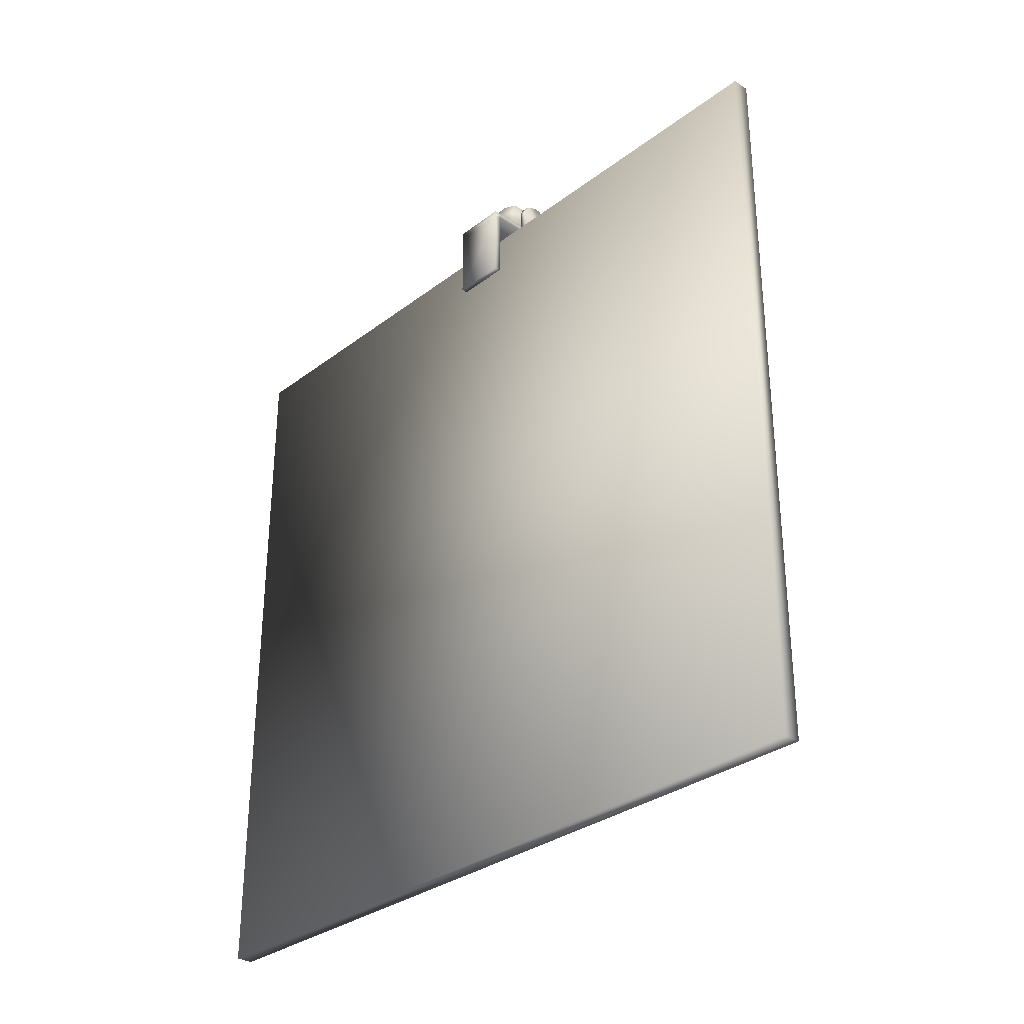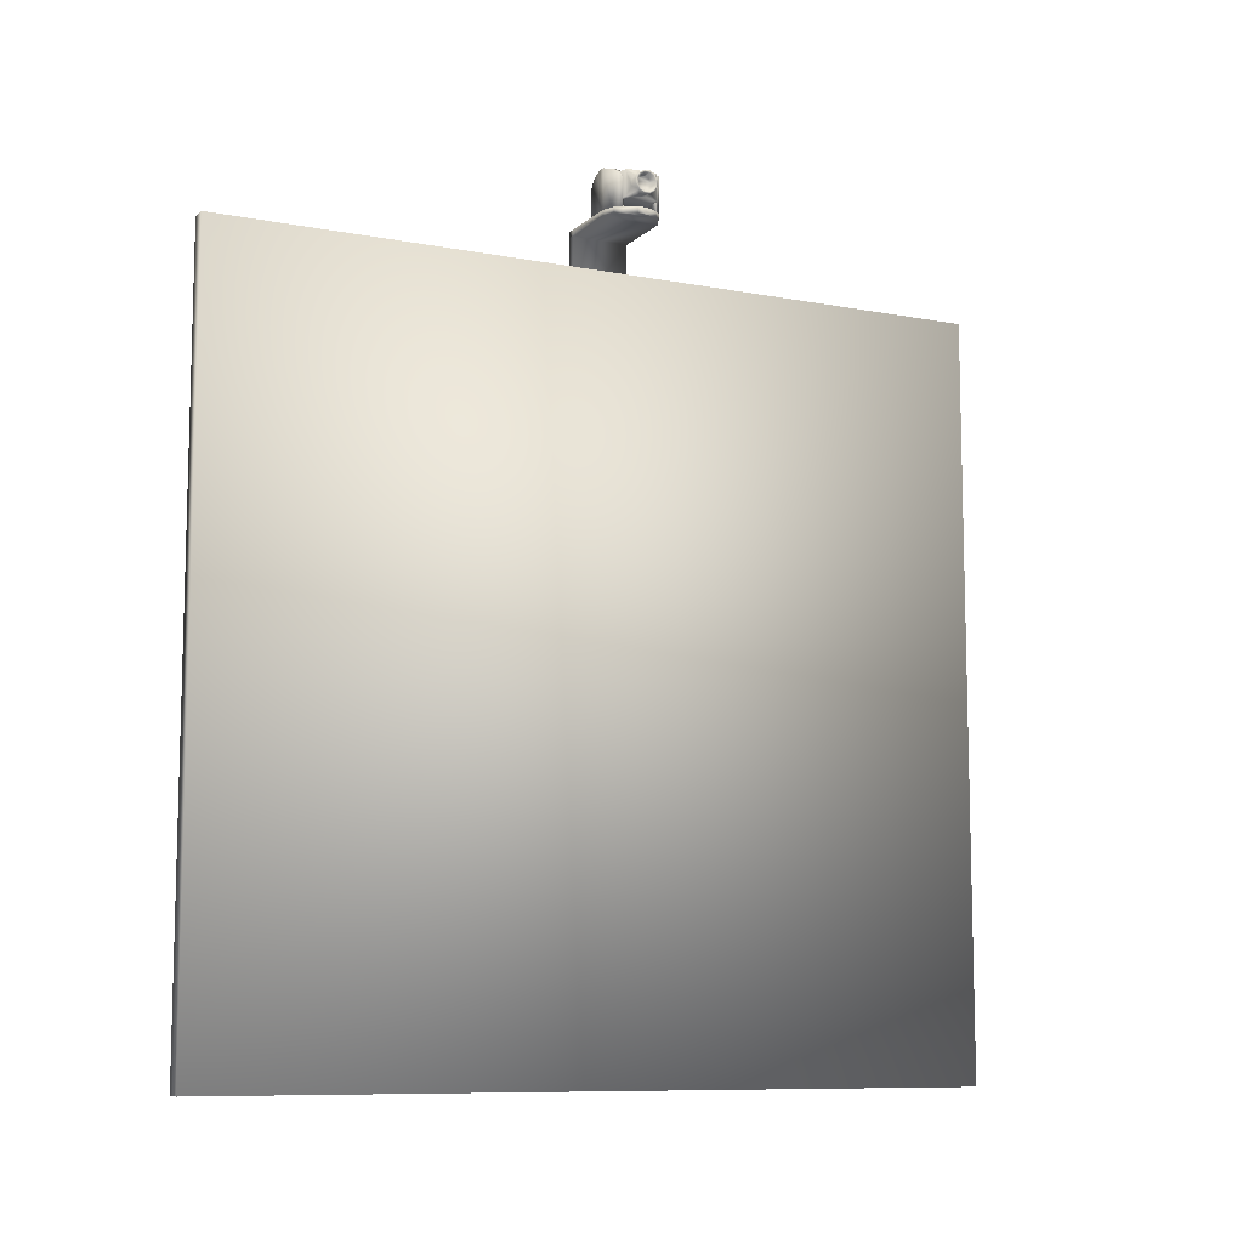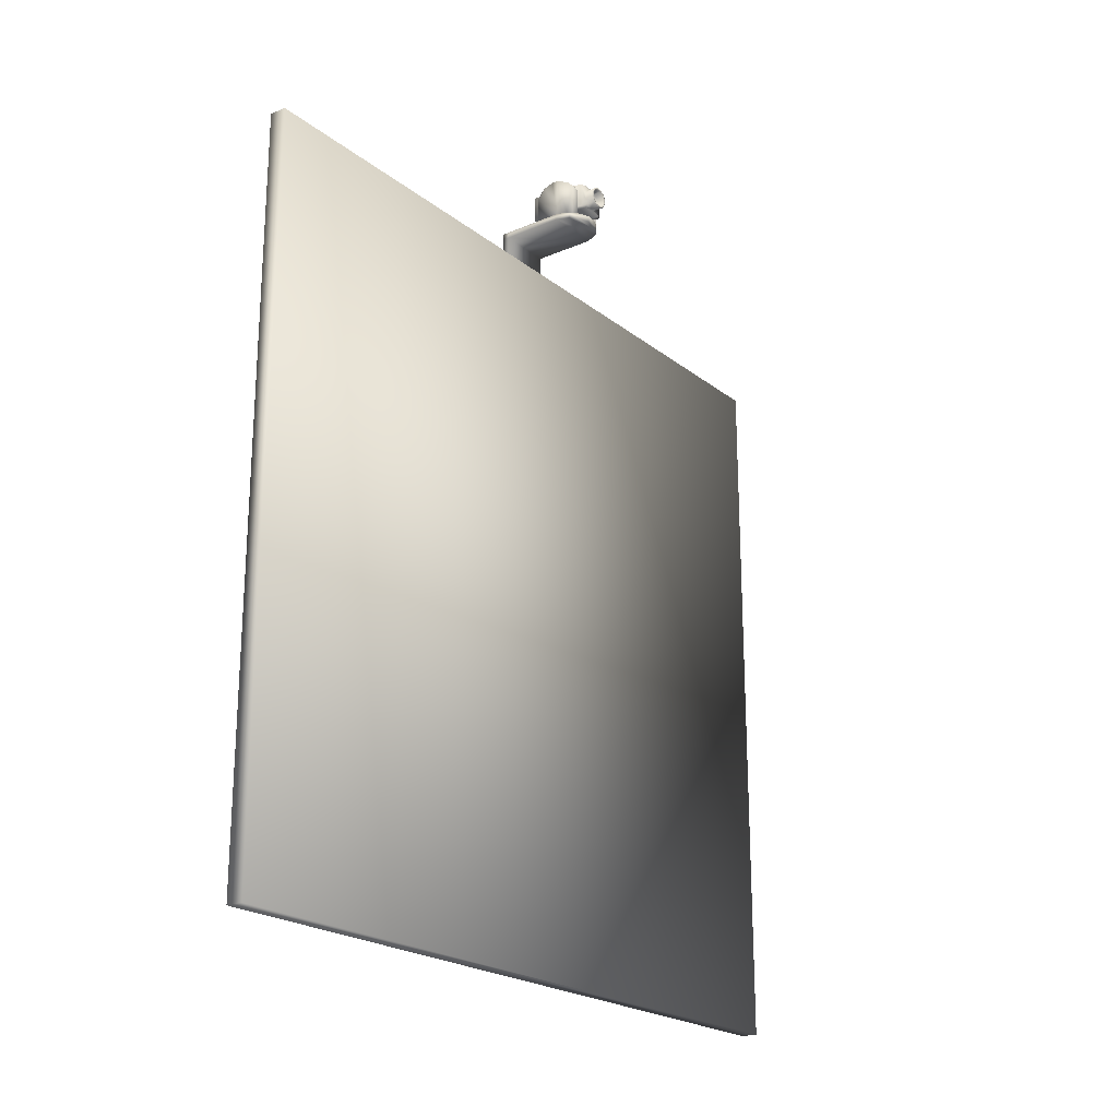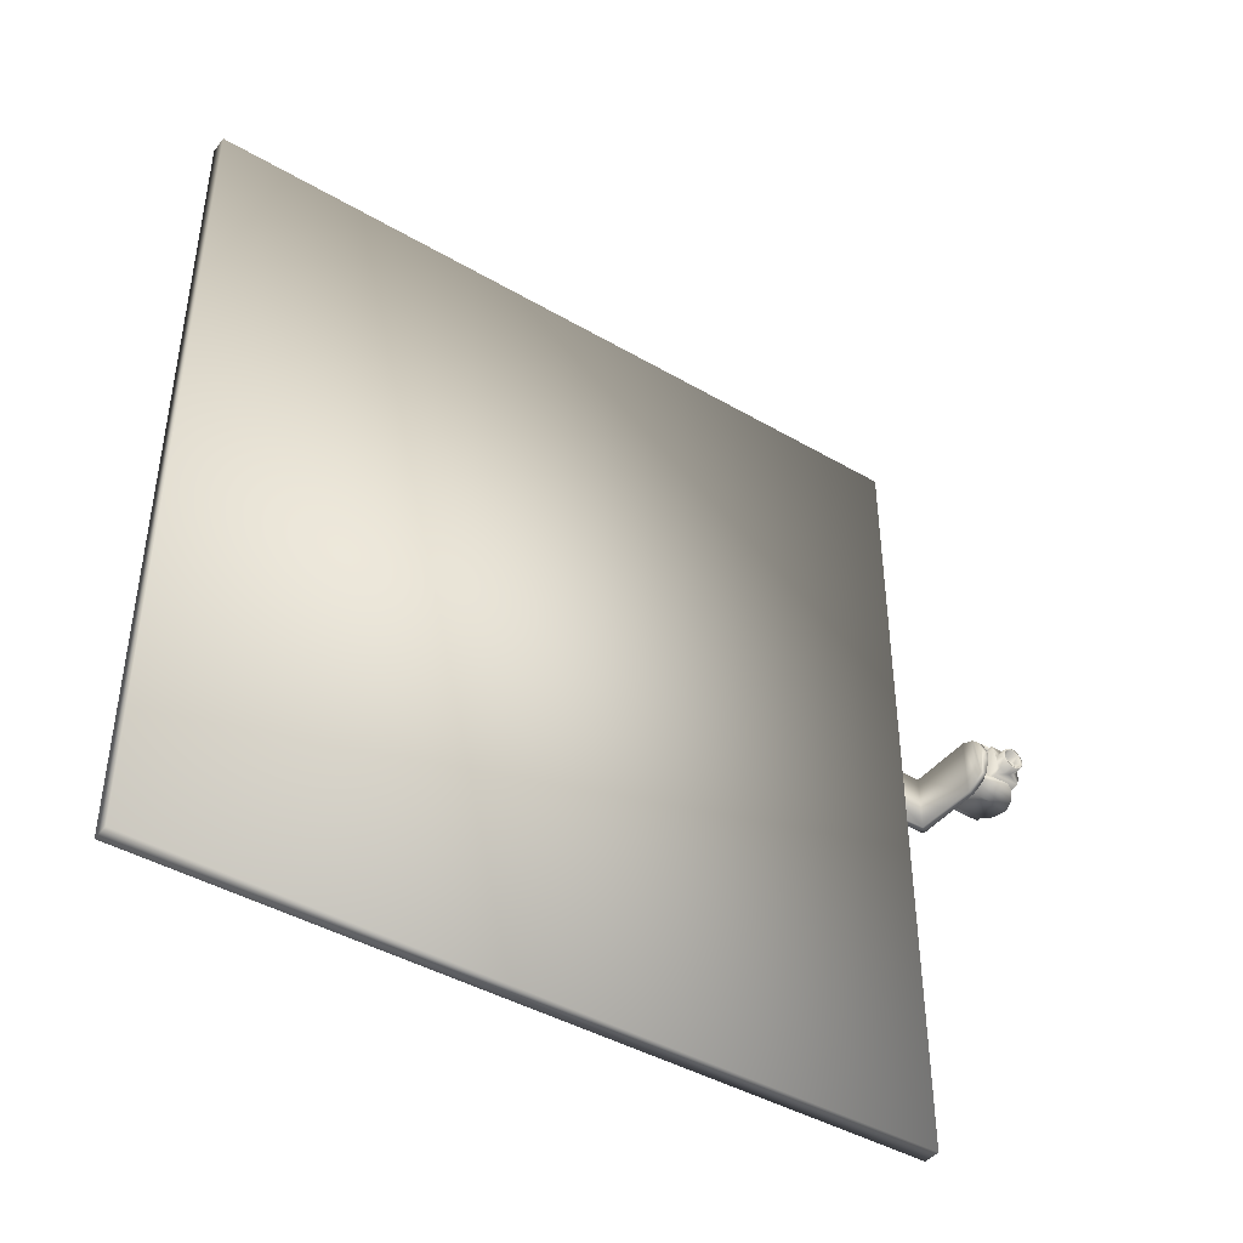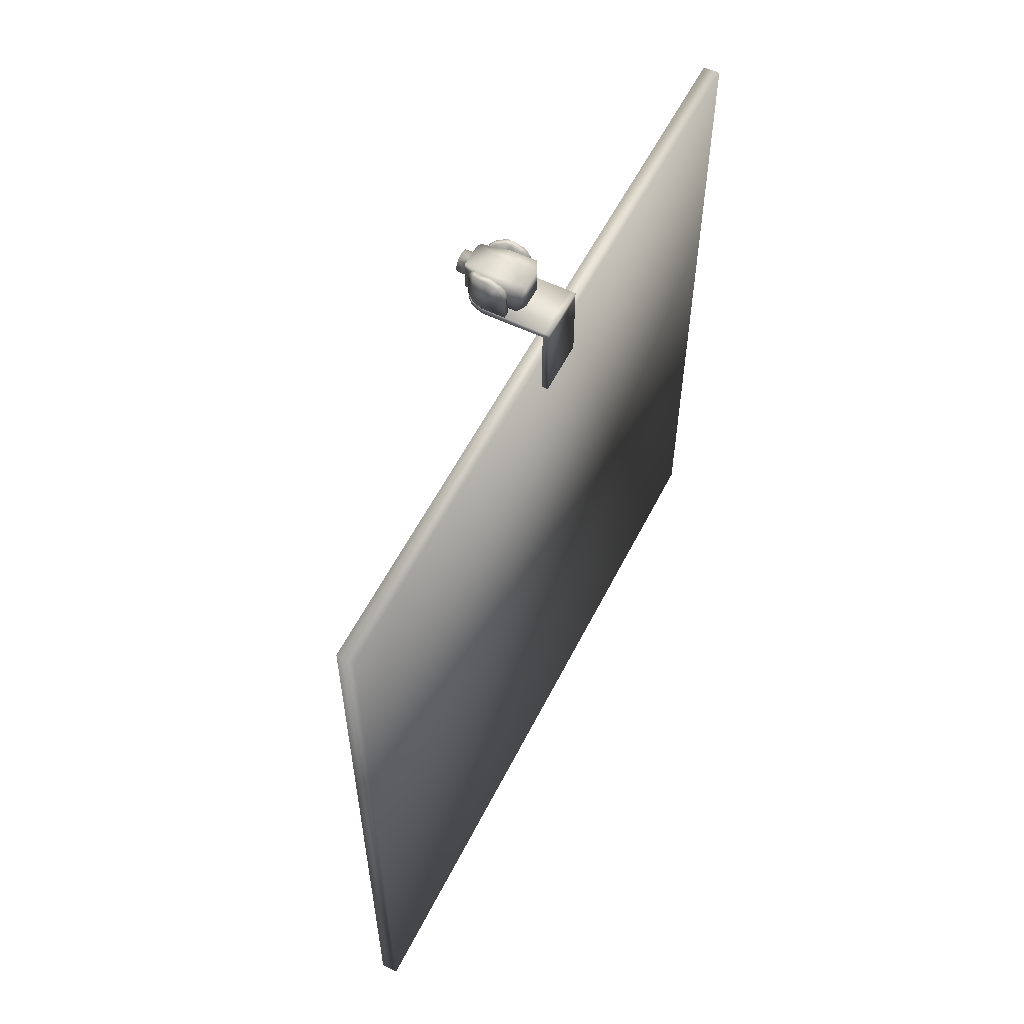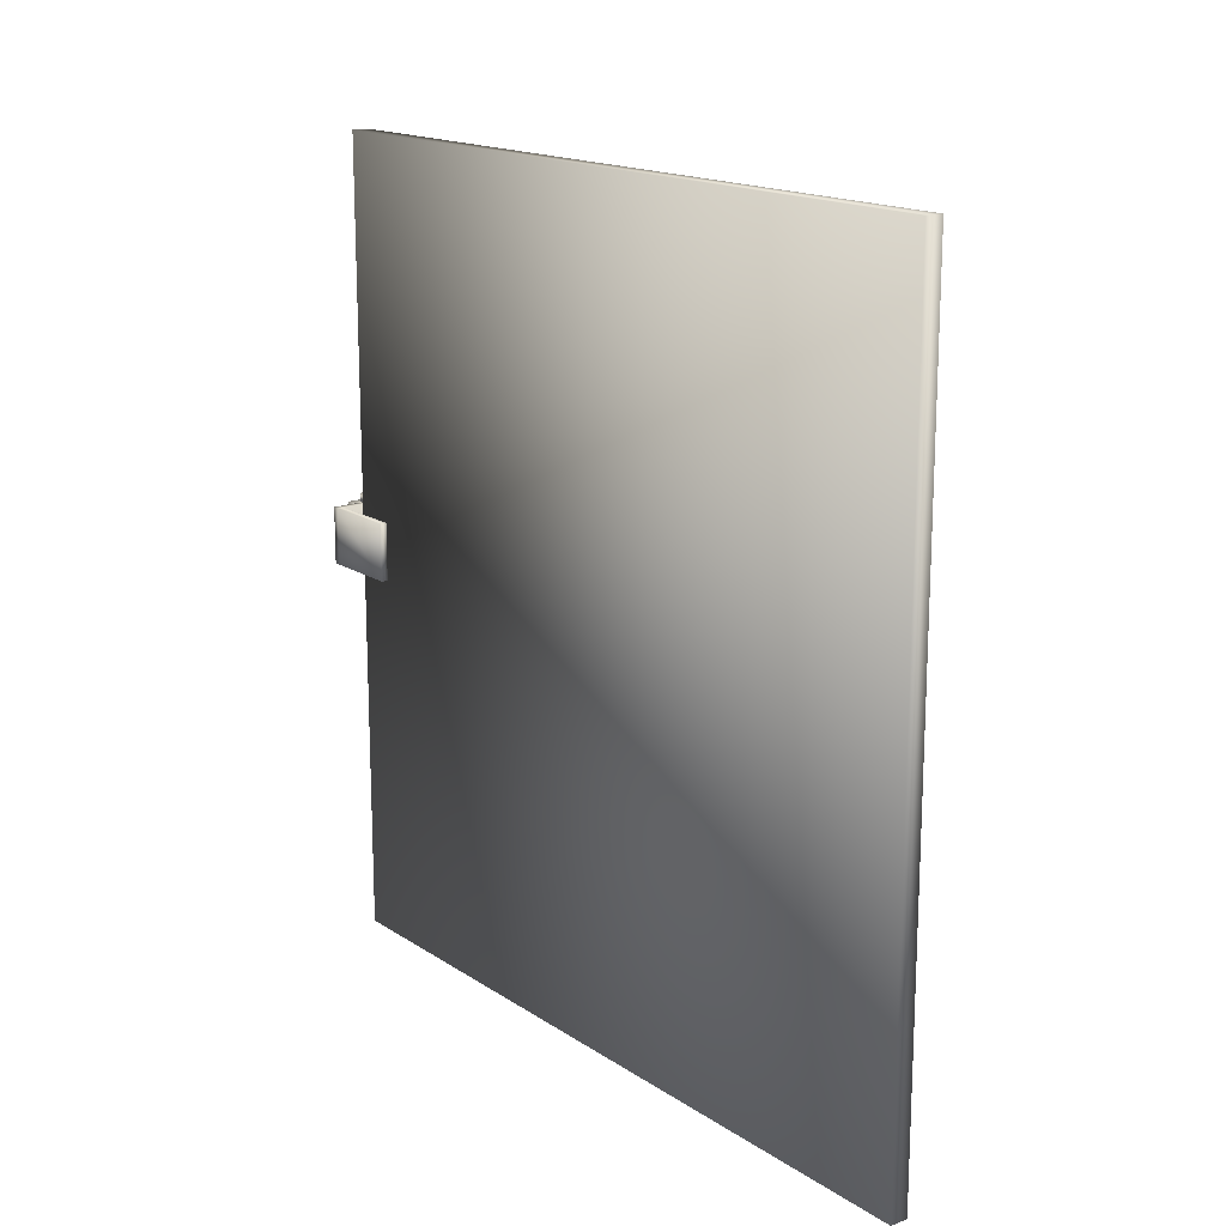
<metadata>
{"format":"obj","ext":"obj","renderer":"f3d","projection":"perspective","resolution":1024,"background":"white","views":[{"elev":-31.4,"azim":-43.0,"up":"+Y"},{"elev":-9.4,"azim":63.7,"up":"+Y"},{"elev":-21.7,"azim":36.7,"up":"+Y"},{"elev":-42.6,"azim":55.1,"up":"+Z"},{"elev":57.2,"azim":-153.3,"up":"+Y"},{"elev":16.3,"azim":-37.2,"up":"+Z"}]}
</metadata>
<code>
o projector_1
v -0.2 0 9
v -0.2 17.3 9
v 0.2 17.3 9
v 0.2 0 9
v -0.2 0 -9
v -0.2 17.3 -9
v 0.2 17.3 -9
v 0.2 0 -9
v 0.4857 18.44 0.4999
v 0.4857 19.04 0.4999
v 1.781 19.04 0.3739
v 1.781 18.44 0.3739
v 0.4857 18.44 -0.5001
v 0.4857 19.04 -0.5001
v 1.781 19.04 -0.3741
v 1.781 18.44 -0.3741
v 1.829 18.92 0.1825
v 1.829 18.55 0.1825
v 1.829 18.55 -0.1827
v 1.829 18.92 -0.1827
v 1.829 18.67 0.2493
v 1.829 18.81 0.2493
v 1.829 18.49 -0.06697
v 1.829 18.49 0.06672
v 1.829 18.81 -0.2496
v 1.829 18.67 -0.2496
v 1.829 18.99 0.06672
v 1.829 18.99 -0.06697
v 2.052 18.67 0.2493
v 2.052 18.55 0.1825
v 2.052 18.49 0.06672
v 2.052 18.49 -0.06697
v 2.052 18.55 -0.1827
v 2.052 18.67 -0.2496
v 2.052 18.81 -0.2496
v 2.052 18.92 -0.1827
v 2.052 18.99 -0.06697
v 2.052 18.99 0.06672
v 2.052 18.92 0.1825
v 2.052 18.81 0.2493
v 2.052 18.68 0.2074
v 2.052 18.59 0.1518
v 2.052 18.53 0.05549
v 2.052 18.53 -0.05574
v 2.052 18.59 -0.1521
v 2.052 18.68 -0.2077
v 2.052 18.8 -0.2077
v 2.052 18.89 -0.1521
v 2.052 18.95 -0.05574
v 2.052 18.95 0.05549
v 2.052 18.89 0.1518
v 2.052 18.8 0.2074
v 1.882 18.69 0.1684
v 1.882 18.61 0.1232
v 1.882 18.57 0.04503
v 1.882 18.57 -0.04528
v 1.882 18.61 -0.1235
v 1.882 18.69 -0.1687
v 1.882 18.78 -0.1687
v 1.882 18.86 -0.1235
v 1.882 18.91 -0.04528
v 1.882 18.91 0.04503
v 1.882 18.86 0.1232
v 1.882 18.78 0.1684
v 0.362 18.44 0.248
v 0.362 18.44 -0.2799
v 0.362 19.04 0.248
v 0.362 19.04 -0.2799
v 1.829 19.04 0.248
v 1.829 19.04 -0.2799
v 1.829 18.44 0.248
v 1.829 18.44 -0.2799
v 1.096 19.04 -0.2799
v 1.096 19.04 0.248
v 1.096 18.44 -0.2799
v 1.096 18.44 0.248
v 1.134 19.04 -0.5001
v 1.134 18.44 -0.5001
v 1.134 19.04 0.4999
v 1.134 18.44 0.4999
v 0.6994 18.26 -0.6425
v 1.699 18.26 -0.3903
v 0.6994 18.26 -0.4965
v 1.125 19.18 -0.6425
v 0.8989 19.11 -0.6425
v 0.6994 18.86 -0.6425
v 0.7931 19.03 -0.6425
v 1.274 19.18 -0.6425
v 1.5 19.11 -0.5574
v 1.606 19.03 -0.4761
v 1.699 18.86 -0.3903
v 1.125 19.18 -0.4965
v 0.8989 19.11 -0.4965
v 0.7931 19.03 -0.4965
v 0.6994 18.86 -0.4965
v 1.274 19.18 -0.4965
v 1.5 19.11 -0.4114
v 1.606 19.03 -0.3301
v 1.606 18.26 -0.3301
v 1.606 18.26 -0.4761
v 1.5 18.26 -0.4114
v 1.5 18.26 -0.5574
v 1.274 18.26 -0.4965
v 1.274 18.26 -0.6425
v -0.2161 18.26 -0.6471
v -0.2161 18.26 0.6529
v -0.2161 18.11 -0.6471
v -0.2161 18.11 0.6529
v 1.816 18.26 -0.09359
v 1.695 18.26 -0.3877
v 1.263 18.26 -0.6471
v 1.557 18.26 -0.5253
v 1.816 18.26 0.09934
v 1.695 18.26 0.3935
v 1.557 18.26 0.531
v 1.263 18.26 0.6529
v 1.816 18.11 -0.09359
v 1.695 18.11 -0.3877
v 1.557 18.11 -0.5253
v 1.263 18.11 -0.6471
v 1.816 18.11 0.09934
v 1.695 18.11 0.3935
v 1.263 18.11 0.6529
v 1.557 18.11 0.531
v -0.3661 18.26 0.6529
v -0.3661 18.26 -0.6471
v -0.3661 18.11 -0.6471
v -0.3661 18.11 0.6529
v -0.3661 16.34 0.6529
v -0.3661 16.34 -0.6471
v -0.2161 16.34 -0.6471
v -0.2161 16.34 0.6529
v 0.6994 18.26 0.6459
v 1.699 18.26 0.3937
v 0.6994 18.26 0.4999
v 1.125 19.18 0.6459
v 0.8989 19.11 0.6459
v 0.6994 18.86 0.6459
v 0.7931 19.03 0.6459
v 1.274 19.18 0.6459
v 1.5 19.11 0.5608
v 1.606 19.03 0.4795
v 1.699 18.86 0.3937
v 1.125 19.18 0.4999
v 0.8989 19.11 0.4999
v 0.7931 19.03 0.4999
v 0.6994 18.86 0.4999
v 1.274 19.18 0.4999
v 1.5 19.11 0.4148
v 1.606 19.03 0.3335
v 1.606 18.26 0.3335
v 1.606 18.26 0.4795
v 1.5 18.26 0.4148
v 1.5 18.26 0.5608
v 1.274 18.26 0.4999
v 1.274 18.26 0.6459
g projector_1_cube2_auv
f 9 65 80
f 9 80 10
f 10 65 9
f 10 74 67
f 10 80 79
f 11 17 69
f 11 22 17
f 11 74 79
f 11 80 12
f 12 21 11
f 12 80 71
f 13 68 14
f 13 75 66
f 13 77 78
f 14 68 77
f 14 77 13
f 15 25 16
f 15 70 20
f 15 77 70
f 16 26 19
f 16 75 78
f 16 77 15
f 17 38 27
f 18 30 21
f 18 71 24
f 19 32 23
f 19 72 16
f 20 36 25
f 20 70 28
f 21 12 18
f 21 40 22
f 22 11 21
f 22 40 17
f 23 32 24
f 23 72 19
f 24 30 18
f 24 71 23
f 25 15 20
f 25 34 26
f 26 16 25
f 26 34 19
f 27 38 28
f 27 69 17
f 28 36 20
f 28 69 27
f 29 21 30
f 29 40 21
f 29 41 40
f 30 24 31
f 30 41 29
f 31 24 32
f 31 43 30
f 32 19 33
f 32 43 31
f 33 19 34
f 33 45 32
f 34 25 35
f 34 45 33
f 35 25 36
f 35 47 34
f 36 28 37
f 36 47 35
f 37 28 38
f 37 49 36
f 38 17 39
f 38 49 37
f 39 17 40
f 39 51 38
f 40 51 39
f 41 30 42
f 41 64 52
f 42 30 43
f 42 54 41
f 43 32 44
f 43 54 42
f 44 32 45
f 44 56 43
f 45 34 46
f 45 56 44
f 46 34 47
f 46 58 45
f 47 36 48
f 47 58 46
f 48 36 49
f 48 60 47
f 49 38 50
f 49 60 48
f 50 38 51
f 50 62 49
f 51 40 52
f 51 62 50
f 52 40 41
f 52 64 51
f 53 41 54
f 53 58 64
f 53 64 41
f 54 43 55
f 54 58 53
f 55 43 56
f 55 57 54
f 56 45 57
f 56 57 55
f 57 45 58
f 58 47 59
f 58 54 57
f 59 47 60
f 59 64 58
f 60 49 61
f 60 63 59
f 61 49 62
f 61 63 60
f 62 51 63
f 62 63 61
f 63 51 64
f 64 59 63
f 65 68 66
f 65 75 76
f 66 68 13
f 66 75 65
f 67 65 10
f 67 74 68
f 68 65 67
f 68 74 73
f 69 28 70
f 69 74 11
f 70 74 69
f 70 77 73
f 71 18 12
f 71 75 72
f 71 80 76
f 72 23 71
f 72 75 16
f 73 74 70
f 73 77 68
f 76 75 71
f 76 80 65
f 78 75 13
f 78 77 16
f 79 74 10
f 79 80 11
f 81 83 86
f 82 99 100
f 82 100 91
f 83 103 95
f 83 104 103
f 84 85 92
f 84 92 88
f 84 104 85
f 85 86 87
f 85 104 86
f 86 94 87
f 86 104 81
f 87 94 85
f 88 96 89
f 88 104 84
f 89 98 90
f 89 102 88
f 90 98 91
f 90 100 89
f 91 98 82
f 91 100 90
f 92 103 96
f 93 85 94
f 93 92 85
f 93 95 103
f 93 103 92
f 94 95 93
f 95 86 83
f 95 94 86
f 96 88 92
f 96 101 97
f 97 89 96
f 97 101 98
f 98 89 97
f 98 101 99
f 99 82 98
f 99 101 100
f 100 101 102
f 101 96 103
f 101 104 102
f 102 89 100
f 103 104 101
f 104 83 81
f 104 88 102
f 105 116 111
f 105 126 106
f 106 116 105
f 106 123 116
f 106 128 108
f 107 111 120
f 107 126 105
f 107 130 127
f 108 120 123
f 108 123 106
f 108 132 107
f 109 110 113
f 110 117 118
f 110 119 112
f 111 107 105
f 111 115 112
f 111 119 120
f 112 114 110
f 112 119 111
f 113 110 114
f 113 117 109
f 114 112 115
f 114 122 113
f 115 111 116
f 115 122 114
f 116 123 115
f 117 110 109
f 117 113 121
f 118 124 119
f 119 110 118
f 119 123 120
f 120 108 107
f 121 113 122
f 121 118 117
f 122 115 124
f 122 118 121
f 123 119 124
f 124 115 123
f 124 118 122
f 125 106 126
f 125 128 106
f 126 107 127
f 126 128 125
f 127 128 126
f 127 130 128
f 128 132 108
f 129 128 130
f 129 132 128
f 130 107 131
f 130 132 129
f 131 107 132
f 131 132 130
f 133 147 135
f 133 155 156
f 133 156 138
f 134 151 143
f 135 155 133
f 136 156 140
f 137 136 145
f 137 138 156
f 137 145 139
f 137 156 136
f 138 147 133
f 139 138 137
f 139 147 138
f 140 148 136
f 140 154 141
f 141 149 140
f 141 154 142
f 142 149 141
f 142 152 143
f 142 154 152
f 143 150 142
f 143 152 134
f 144 136 148
f 144 155 145
f 145 136 144
f 145 147 146
f 145 155 147
f 146 139 145
f 147 139 146
f 147 155 135
f 148 140 149
f 148 155 144
f 149 142 150
f 149 155 148
f 150 143 151
f 150 151 149
f 151 154 153
f 152 151 134
f 152 154 151
f 153 149 151
f 153 155 149
f 154 140 156
f 154 155 153
f 156 155 154
g projector_1_screen_uv
f 1 4 2
f 1 5 4
f 2 4 3
f 2 5 1
f 2 7 6
f 3 7 2
f 4 5 8
f 4 7 3
f 5 7 8
f 6 5 2
f 6 7 5
f 8 7 4

</code>
